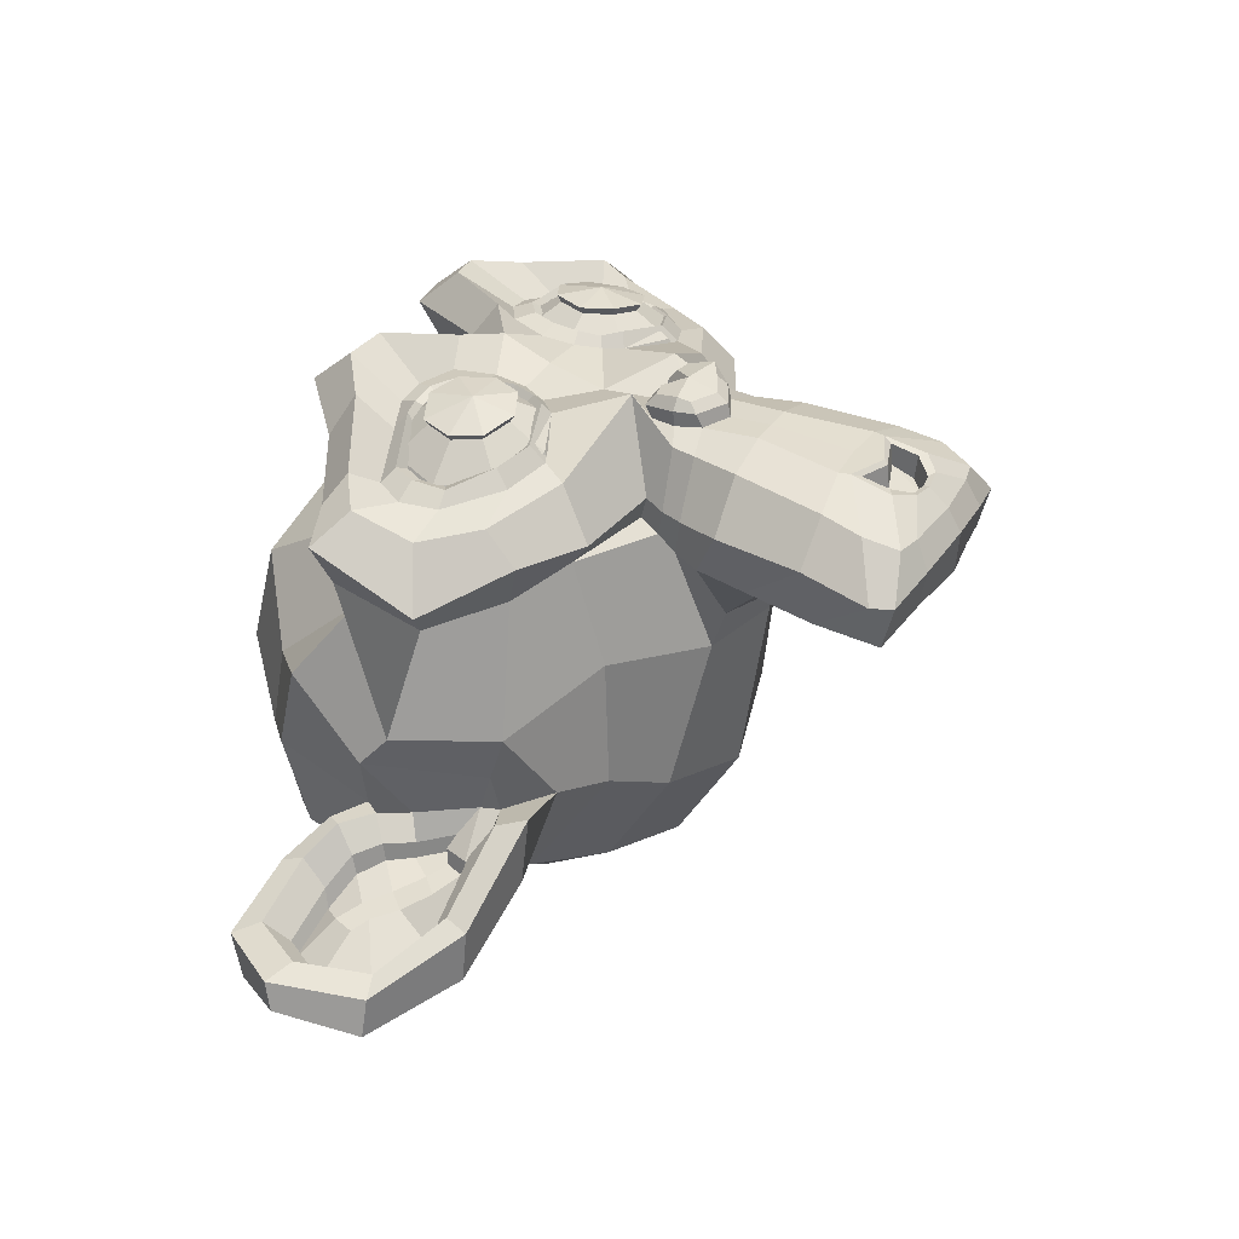
<metadata>
{"format":"obj","ext":"obj","renderer":"f3d","projection":"perspective","resolution":1024,"background":"white","views":[{"elev":34.0,"azim":-62.1,"up":"+Z"}]}
</metadata>
<code>
o Suzanne
v -0.03514 0.9727 1.371
v -0.9101 0.9727 1.371
v 0.02736 0.9024 1.293
v -0.9726 0.9024 1.293
v 0.07423 0.8634 1.184
v -1.02 0.8634 1.184
v -0.1211 0.7852 1.223
v -0.8242 0.7852 1.223
v -0.1211 0.8399 1.324
v -0.8242 0.8399 1.324
v -0.1211 0.9415 1.387
v -0.8242 0.9415 1.387
v -0.1992 0.9727 1.402
v -0.7461 0.9727 1.402
v -0.2695 0.9024 1.348
v -0.6758 0.9024 1.348
v -0.3164 0.8634 1.254
v -0.6289 0.8634 1.254
v -0.3945 1.051 1.262
v -0.5508 1.051 1.262
v -0.332 1.051 1.348
v -0.6133 1.051 1.348
v -0.2305 1.051 1.402
v -0.7148 1.051 1.402
v -0.1992 1.137 1.402
v -0.7461 1.137 1.402
v -0.2695 1.199 1.348
v -0.6758 1.199 1.348
v -0.3164 1.246 1.254
v -0.6289 1.246 1.254
v -0.1211 1.324 1.223
v -0.8242 1.324 1.223
v -0.1211 1.262 1.324
v -0.8242 1.262 1.324
v -0.1211 1.168 1.387
v -0.8242 1.168 1.387
v -0.03514 1.137 1.371
v -0.9101 1.137 1.371
v 0.02736 1.199 1.293
v -0.9726 1.199 1.293
v 0.07423 1.246 1.184
v -1.02 1.246 1.184
v 0.1524 1.051 1.168
v -1.098 1.051 1.168
v 0.08986 1.051 1.277
v -1.035 1.051 1.277
v -0.003893 1.051 1.363
v -0.9414 1.051 1.363
v 0.003919 1.051 1.379
v -0.9492 1.051 1.379
v -0.02733 1.145 1.387
v -0.918 1.145 1.387
v -0.1211 1.184 1.41
v -0.8242 1.184 1.41
v -0.207 1.145 1.426
v -0.7383 1.145 1.426
v -0.2461 1.051 1.426
v -0.6992 1.051 1.426
v -0.207 0.9649 1.426
v -0.7383 0.9649 1.426
v -0.1211 1.051 1.434
v -0.8242 1.051 1.434
v -0.1211 0.9259 1.41
v -0.8242 0.9259 1.41
v -0.02733 0.9649 1.387
v -0.918 0.9649 1.387
v -0.4726 1.238 1.348
v -0.4726 1.16 1.426
v -0.4726 0.129 1.34
v -0.4726 0.4884 1.387
v -0.4726 0.6212 1.402
v -0.4726 0.03525 1.324
v -0.4726 1.215 1.207
v -0.4726 1.379 1.176
v -0.4726 1.707 0.05872
v -0.4726 1.371 -0.246
v -0.4726 0.879 -0.2225
v -0.4726 0.4259 0.254
v -0.2695 0.6212 1.168
v -0.6758 0.6212 1.168
v -0.1601 0.3712 1.176
v -0.7851 0.3712 1.176
v -0.1211 0.1134 1.176
v -0.8242 0.1134 1.176
v -0.1055 -0.08194 1.137
v -0.8398 -0.08194 1.137
v -0.1445 -0.1366 1.129
v -0.8008 -0.1366 1.129
v -0.293 -0.1601 1.16
v -0.6523 -0.1601 1.16
v -0.4726 -0.1757 1.184
v -0.03514 0.6681 1.137
v -0.9101 0.6681 1.137
v 0.1602 0.7696 1.145
v -1.105 0.7696 1.145
v 0.3555 0.9571 1.051
v -1.301 0.9571 1.051
v 0.3867 1.238 1.199
v -1.332 1.238 1.199
v 0.2383 1.293 1.231
v -1.184 1.293 1.231
v 0.01954 1.41 1.293
v -0.9648 1.41 1.293
v -0.1523 1.566 1.34
v -0.793 1.566 1.34
v -0.3164 1.527 1.363
v -0.6289 1.527 1.363
v -0.4101 1.301 1.356
v -0.5351 1.301 1.356
v -0.3086 1.223 1.379
v -0.6367 1.223 1.379
v -0.3476 1.113 1.371
v -0.5976 1.113 1.371
v -0.2695 0.9024 1.348
v -0.6758 0.9024 1.348
v -0.09764 0.8243 1.309
v -0.8476 0.8243 1.309
v 0.01954 0.8712 1.277
v -0.9648 0.8712 1.277
v 0.1524 0.9962 1.254
v -1.098 0.9962 1.254
v 0.168 1.106 1.254
v -1.113 1.106 1.254
v 0.1289 1.184 1.27
v -1.074 1.184 1.27
v -0.04296 1.246 1.324
v -0.9023 1.246 1.324
v -0.2226 1.277 1.363
v -0.7226 1.277 1.363
v -0.4726 0.04306 1.34
v -0.3633 0.08993 1.34
v -0.582 0.08993 1.34
v -0.3555 -0.02725 1.317
v -0.5898 -0.02725 1.317
v -0.4101 -0.07413 1.301
v -0.5351 -0.07413 1.301
v -0.4726 -0.08194 1.293
v -0.4726 0.6134 1.356
v -0.4726 0.6681 1.348
v -0.3711 0.6602 1.348
v -0.5742 0.6602 1.348
v -0.3476 0.5821 1.356
v -0.5976 0.5821 1.356
v -0.3867 0.5196 1.348
v -0.5586 0.5196 1.348
v -0.07421 0.7618 1.277
v -0.8711 0.7618 1.277
v 0.1445 0.8634 1.231
v -1.09 0.8634 1.231
v 0.2539 1.012 1.207
v -1.199 1.012 1.207
v 0.2695 1.184 1.262
v -1.215 1.184 1.262
v 0.2149 1.223 1.332
v -1.16 1.223 1.332
v -0.03514 1.356 1.402
v -0.9101 1.356 1.402
v -0.1601 1.449 1.442
v -0.7851 1.449 1.442
v -0.2695 1.426 1.457
v -0.6758 1.426 1.457
v -0.3711 1.238 1.449
v -0.5742 1.238 1.449
v -0.3476 0.7071 1.418
v -0.5976 0.7071 1.418
v -0.2617 0.3634 1.317
v -0.6836 0.3634 1.317
v -0.2226 0.1056 1.293
v -0.7226 0.1056 1.293
v -0.207 -0.01163 1.27
v -0.7383 -0.01163 1.27
v -0.2383 -0.1054 1.238
v -0.707 -0.1054 1.238
v -0.3086 -0.121 1.238
v -0.6367 -0.121 1.238
v -0.4726 -0.1366 1.246
v -0.4726 0.8556 1.332
v -0.4726 1.02 1.371
v -0.1445 1.285 1.348
v -0.8008 1.285 1.348
v -0.3086 0.9493 1.356
v -0.6367 0.9493 1.356
v -0.3398 1.02 1.363
v -0.6055 1.02 1.363
v -0.3555 0.1212 1.34
v -0.5898 0.1212 1.34
v -0.3945 0.3634 1.356
v -0.5508 0.3634 1.356
v -0.4726 0.3634 1.356
v -0.4726 0.4806 1.348
v -0.3789 0.5352 1.387
v -0.5664 0.5352 1.387
v -0.3398 0.5821 1.402
v -0.6055 0.5821 1.402
v -0.3633 0.6759 1.387
v -0.582 0.6759 1.387
v -0.4336 0.6837 1.387
v -0.5117 0.6837 1.387
v -0.4726 0.6056 1.434
v -0.4258 0.6602 1.418
v -0.5195 0.6602 1.418
v -0.3789 0.6524 1.418
v -0.5664 0.6524 1.418
v -0.3633 0.5821 1.434
v -0.582 0.5821 1.434
v -0.3945 0.5587 1.41
v -0.5508 0.5587 1.41
v -0.4726 0.5196 1.41
v -0.2148 0.4962 1.16
v -0.7305 0.4962 1.16
v -0.3086 0.5665 1.317
v -0.6367 0.5665 1.317
v -0.293 0.4962 1.317
v -0.6523 0.4962 1.317
v -0.2383 0.5587 1.16
v -0.707 0.5587 1.16
v -0.4726 -0.06632 1.293
v -0.4258 -0.0585 1.293
v -0.5195 -0.0585 1.293
v -0.3789 -0.01163 1.317
v -0.5664 -0.01163 1.317
v -0.3789 0.0665 1.332
v -0.5664 0.0665 1.332
v -0.4726 0.02743 1.262
v -0.3789 0.05868 1.27
v -0.5664 0.05868 1.27
v -0.3789 -0.003816 1.246
v -0.5664 -0.003816 1.246
v -0.4258 -0.04288 1.238
v -0.5195 -0.04288 1.238
v -0.4726 -0.05069 1.238
v -0.3008 1.027 1.387
v -0.6445 1.027 1.387
v -0.2851 0.9649 1.379
v -0.6601 0.9649 1.379
v -0.1367 1.238 1.363
v -0.8086 1.238 1.363
v -0.1992 1.231 1.379
v -0.7461 1.231 1.379
v -0.05077 1.207 1.379
v -0.8945 1.207 1.379
v 0.08986 1.16 1.301
v -1.035 1.16 1.301
v 0.1133 1.098 1.293
v -1.059 1.098 1.293
v 0.1055 1.004 1.285
v -1.051 1.004 1.285
v 0.003919 0.9102 1.324
v -0.9492 0.9102 1.324
v -0.09764 0.8712 1.348
v -0.8476 0.8712 1.348
v -0.2461 0.9181 1.387
v -0.6992 0.9181 1.387
v -0.293 1.106 1.387
v -0.6523 1.106 1.387
v -0.2617 1.184 1.387
v -0.6836 1.184 1.387
v -0.2383 1.168 1.363
v -0.707 1.168 1.363
v -0.2773 1.106 1.363
v -0.668 1.106 1.363
v -0.2305 0.9337 1.363
v -0.7148 0.9337 1.363
v -0.09764 0.8946 1.332
v -0.8476 0.8946 1.332
v -0.01171 0.9259 1.309
v -0.9336 0.9259 1.309
v 0.07423 1.02 1.277
v -1.02 1.02 1.277
v 0.08204 1.09 1.277
v -1.027 1.09 1.277
v 0.05861 1.145 1.285
v -1.004 1.145 1.285
v -0.05858 1.199 1.356
v -0.8867 1.199 1.356
v -0.1914 1.207 1.371
v -0.7539 1.207 1.371
v -0.1367 1.215 1.356
v -0.8086 1.215 1.356
v -0.2695 0.9806 1.356
v -0.6758 0.9806 1.356
v -0.2773 1.035 1.356
v -0.668 1.035 1.356
v -0.3633 1.27 1.215
v -0.582 1.27 1.215
v -0.2773 1.473 1.223
v -0.668 1.473 1.223
v -0.1367 1.496 1.199
v -0.8086 1.496 1.199
v 0.01173 1.363 1.16
v -0.957 1.363 1.16
v 0.207 1.262 1.098
v -1.152 1.262 1.098
v 0.3242 1.215 1.067
v -1.27 1.215 1.067
v 0.3008 0.9727 0.9806
v -1.246 0.9727 0.9806
v 0.1289 0.8087 1.02
v -1.074 0.8087 1.02
v -0.03514 0.7149 1.074
v -0.9101 0.7149 1.074
v -0.4726 1.707 0.8947
v -0.4726 1.793 0.5275
v -0.4726 0.6134 -0.06628
v -0.4726 0.3477 0.7931
v -0.4726 -0.1679 1.067
v -0.4726 0.003996 0.9493
v -0.4726 0.2384 0.9259
v -0.4726 0.3243 0.8868
v 0.3789 1.043 0.6603
v -1.324 1.043 0.6603
v 0.3867 1.129 0.5587
v -1.332 1.129 0.5587
v 0.3008 1.074 0.1681
v -1.246 1.074 0.1681
v -0.01171 1.246 -0.09753
v -0.9336 1.246 -0.09753
v 0.2617 0.7618 0.6759
v -1.207 0.7618 0.6759
v 0.1211 0.6837 0.4415
v -1.066 0.6837 0.4415
v 0.168 0.8009 0.1759
v -1.113 0.8009 0.1759
v -0.1367 0.8634 -0.05847
v -0.8086 0.8634 -0.05847
v -0.2383 0.4571 1.012
v -0.707 0.4571 1.012
v -0.293 0.3946 0.8634
v -0.6523 0.3946 0.8634
v -0.1836 0.09775 0.9884
v -0.7617 0.09775 0.9884
v -0.2226 0.3087 0.9962
v -0.7226 0.3087 0.9962
v -0.1445 -0.1054 1.004
v -0.8008 -0.1054 1.004
v -0.332 0.05087 0.9728
v -0.6133 0.05087 0.9728
v -0.3476 0.2696 0.965
v -0.5976 0.2696 0.965
v -0.3086 -0.1366 1.043
v -0.6367 -0.1366 1.043
v -0.2539 0.5274 1.035
v -0.6914 0.5274 1.035
v -0.2617 0.5821 1.074
v -0.6836 0.5821 1.074
v -0.2695 0.6368 1.106
v -0.6758 0.6368 1.106
v -0.2617 0.4181 0.7697
v -0.6836 0.4181 0.7697
v -0.1758 0.4962 0.34
v -0.7695 0.4962 0.34
v -0.1289 0.6602 0.06653
v -0.8164 0.6602 0.06653
v -0.01952 1.676 0.2228
v -0.9258 1.676 0.2228
v -0.01952 1.738 0.5353
v -0.9258 1.738 0.5353
v -0.01952 1.66 0.84
v -0.9258 1.66 0.84
v -0.01171 1.332 1.035
v -0.9336 1.332 1.035
v 0.2539 1.215 0.9415
v -1.199 1.215 0.9415
v 0.1602 1.262 0.8868
v -1.105 1.262 0.8868
v 0.168 1.512 0.6603
v -1.113 1.512 0.6603
v 0.3242 1.371 0.7306
v -1.27 1.371 0.7306
v 0.3242 1.426 0.4884
v -1.27 1.426 0.4884
v 0.168 1.559 0.4103
v -1.113 1.559 0.4103
v 0.168 1.488 0.1603
v -1.113 1.488 0.1603
v 0.3242 1.348 0.2462
v -1.27 1.348 0.2462
v 0.1445 1.137 0.01965
v -1.09 1.137 0.01965
v 0.01173 0.8321 0.05872
v -0.957 0.8321 0.05872
v 0.3477 1.137 0.4025
v -1.293 1.137 0.4025
v -0.06639 0.6368 0.754
v -0.8789 0.6368 0.754
v -0.04296 0.6134 0.3947
v -0.9023 0.6134 0.3947
v 0.418 1.215 0.3712
v -1.363 1.215 0.3712
v 0.3008 0.6681 0.4806
v -1.246 0.6681 0.4806
v 0.5664 0.7071 0.2775
v -1.512 0.7071 0.2775
v 0.8086 0.8634 0.1759
v -1.754 0.8634 0.1759
v 0.8789 1.129 0.1837
v -1.824 1.129 0.1837
v 0.7617 1.316 0.1837
v -1.707 1.316 0.1837
v 0.5508 1.285 0.2931
v -1.496 1.285 0.2931
v 0.543 1.223 0.3165
v -1.488 1.223 0.3165
v 0.7149 1.246 0.215
v -1.66 1.246 0.215
v 0.793 1.098 0.1993
v -1.738 1.098 0.1993
v 0.7383 0.8868 0.1993
v -1.684 0.8868 0.1993
v 0.5586 0.7696 0.3009
v -1.504 0.7696 0.3009
v 0.3555 0.7384 0.4728
v -1.301 0.7384 0.4728
v 0.4492 1.168 0.3868
v -1.395 1.168 0.3868
v 0.4727 1.113 0.3165
v -1.418 1.113 0.3165
v 0.4102 0.7852 0.3947
v -1.355 0.7852 0.3947
v 0.5664 0.8087 0.2384
v -1.512 0.8087 0.2384
v 0.7149 0.9024 0.1603
v -1.66 0.9024 0.1603
v 0.7617 1.059 0.1603
v -1.707 1.059 0.1603
v 0.6992 1.168 0.1681
v -1.645 1.168 0.1681
v 0.5508 1.152 0.2462
v -1.496 1.152 0.2462
v 0.3711 1.098 0.3947
v -1.316 1.098 0.3947
v 0.3633 0.9806 0.3322
v -1.309 0.9806 0.3322
v 0.2852 0.9024 0.3322
v -1.23 0.9024 0.3322
v 0.3477 0.8946 0.3322
v -1.293 0.8946 0.3322
v 0.3711 0.8243 0.3322
v -1.316 0.8243 0.3322
v 0.3399 0.7931 0.3322
v -1.285 0.7931 0.3322
v 0.2539 0.8087 0.5353
v -1.199 0.8087 0.5353
v 0.2461 0.7852 0.4337
v -1.191 0.7852 0.4337
v 0.2461 0.8477 0.4181
v -1.191 0.8477 0.4181
v 0.3242 1.012 0.3947
v -1.27 1.012 0.3947
v 0.418 1.051 0.34
v -1.363 1.051 0.34
v 0.418 1.043 0.2853
v -1.363 1.043 0.2853
v 0.3399 0.7931 0.2853
v -1.285 0.7931 0.2853
v 0.3789 0.8243 0.2853
v -1.324 0.8243 0.2853
v 0.3555 0.8868 0.2853
v -1.301 0.8868 0.2853
v 0.293 0.9024 0.2853
v -1.238 0.9024 0.2853
v 0.3711 0.9806 0.2853
v -1.316 0.9806 0.2853
v 0.5664 1.137 0.1915
v -1.512 1.137 0.1915
v 0.7149 1.152 0.1212
v -1.66 1.152 0.1212
v 0.7852 1.051 0.1134
v -1.73 1.051 0.1134
v 0.7383 0.8946 0.1212
v -1.684 0.8946 0.1212
v 0.5742 0.8087 0.1837
v -1.52 0.8087 0.1837
v 0.4102 0.7931 0.34
v -1.355 0.7931 0.34
v 0.4805 1.098 0.2618
v -1.426 1.098 0.2618
v 0.418 0.9181 0.2775
v -1.363 0.9181 0.2775
v 0.4649 0.8712 0.2697
v -1.41 0.8712 0.2697
v 0.5274 0.9337 0.2384
v -1.473 0.9337 0.2384
v 0.4883 0.9806 0.254
v -1.434 0.9806 0.254
v 0.543 1.043 0.2306
v -1.488 1.043 0.2306
v 0.582 0.9962 0.2228
v -1.527 0.9962 0.2228
v 0.6367 1.02 0.215
v -1.582 1.02 0.215
v 0.6133 1.082 0.215
v -1.559 1.082 0.215
v 0.5508 1.246 0.1212
v -1.496 1.246 0.1212
v 0.7774 1.277 0.05872
v -1.723 1.277 0.05872
v 0.8945 1.106 0.1056
v -1.84 1.106 0.1056
v 0.8399 0.8634 0.07434
v -1.785 0.8634 0.07434
v 0.5664 0.7227 0.1134
v -1.512 0.7227 0.1134
v 0.3164 0.6837 0.2775
v -1.262 0.6837 0.2775
v 0.3867 1.191 0.2228
v -1.332 1.191 0.2228
f 47 1 3 45
f 4 2 48 46
f 45 3 5 43
f 6 4 46 44
f 3 9 7 5
f 8 10 4 6
f 1 11 9 3
f 10 12 2 4
f 11 13 15 9
f 16 14 12 10
f 9 15 17 7
f 18 16 10 8
f 15 21 19 17
f 20 22 16 18
f 13 23 21 15
f 22 24 14 16
f 23 25 27 21
f 28 26 24 22
f 21 27 29 19
f 30 28 22 20
f 27 33 31 29
f 32 34 28 30
f 25 35 33 27
f 34 36 26 28
f 35 37 39 33
f 40 38 36 34
f 33 39 41 31
f 42 40 34 32
f 39 45 43 41
f 44 46 40 42
f 37 47 45 39
f 46 48 38 40
f 47 37 51 49
f 52 38 48 50
f 37 35 53 51
f 54 36 38 52
f 35 25 55 53
f 56 26 36 54
f 25 23 57 55
f 58 24 26 56
f 23 13 59 57
f 60 14 24 58
f 13 11 63 59
f 64 12 14 60
f 11 1 65 63
f 66 2 12 64
f 1 47 49 65
f 50 48 2 66
f 61 65 49
f 50 66 62
f 63 65 61
f 62 66 64
f 61 59 63
f 64 60 62
f 61 57 59
f 60 58 62
f 61 55 57
f 58 56 62
f 61 53 55
f 56 54 62
f 61 51 53
f 54 52 62
f 61 49 51
f 52 50 62
f 89 174 176 91
f 176 175 90 91
f 87 172 174 89
f 175 173 88 90
f 85 170 172 87
f 173 171 86 88
f 83 168 170 85
f 171 169 84 86
f 81 166 168 83
f 169 167 82 84
f 79 92 146 164
f 147 93 80 165
f 92 94 148 146
f 149 95 93 147
f 94 96 150 148
f 151 97 95 149
f 96 98 152 150
f 153 99 97 151
f 98 100 154 152
f 155 101 99 153
f 100 102 156 154
f 157 103 101 155
f 102 104 158 156
f 159 105 103 157
f 104 106 160 158
f 161 107 105 159
f 106 108 162 160
f 163 109 107 161
f 108 67 68 162
f 68 67 109 163
f 110 128 160 162
f 161 129 111 163
f 128 179 158 160
f 159 180 129 161
f 126 156 158 179
f 159 157 127 180
f 124 154 156 126
f 157 155 125 127
f 122 152 154 124
f 155 153 123 125
f 120 150 152 122
f 153 151 121 123
f 118 148 150 120
f 151 149 119 121
f 116 146 148 118
f 149 147 117 119
f 114 164 146 116
f 147 165 115 117
f 114 181 177 164
f 177 182 115 165
f 110 162 68 112
f 68 163 111 113
f 112 68 178 183
f 178 68 113 184
f 177 181 183 178
f 184 182 177 178
f 135 137 176 174
f 176 137 136 175
f 133 135 174 172
f 175 136 134 173
f 131 133 172 170
f 173 134 132 171
f 166 187 185 168
f 186 188 167 169
f 131 170 168 185
f 169 171 132 186
f 144 190 189 187
f 189 190 145 188
f 185 187 189 69
f 189 188 186 69
f 130 131 185 69
f 186 132 130 69
f 142 193 191 144
f 192 194 143 145
f 140 195 193 142
f 194 196 141 143
f 139 197 195 140
f 196 198 139 141
f 138 71 197 139
f 198 71 138 139
f 190 144 191 70
f 192 145 190 70
f 70 191 206 208
f 207 192 70 208
f 71 199 200 197
f 201 199 71 198
f 197 200 202 195
f 203 201 198 196
f 195 202 204 193
f 205 203 196 194
f 193 204 206 191
f 207 205 194 192
f 199 204 202 200
f 203 205 199 201
f 199 208 206 204
f 207 208 199 205
f 139 140 164 177
f 165 141 139 177
f 140 142 211 164
f 212 143 141 165
f 142 144 213 211
f 214 145 143 212
f 144 187 166 213
f 167 188 145 214
f 81 209 213 166
f 214 210 82 167
f 209 215 211 213
f 212 216 210 214
f 79 164 211 215
f 212 165 80 216
f 131 130 72 222
f 72 130 132 223
f 133 131 222 220
f 223 132 134 221
f 135 133 220 218
f 221 134 136 219
f 137 135 218 217
f 219 136 137 217
f 217 218 229 231
f 230 219 217 231
f 218 220 227 229
f 228 221 219 230
f 220 222 225 227
f 226 223 221 228
f 222 72 224 225
f 224 72 223 226
f 224 231 229 225
f 230 231 224 226
f 225 229 227
f 228 230 226
f 183 181 234 232
f 235 182 184 233
f 112 183 232 254
f 233 184 113 255
f 110 112 254 256
f 255 113 111 257
f 181 114 252 234
f 253 115 182 235
f 114 116 250 252
f 251 117 115 253
f 116 118 248 250
f 249 119 117 251
f 118 120 246 248
f 247 121 119 249
f 120 122 244 246
f 245 123 121 247
f 122 124 242 244
f 243 125 123 245
f 124 126 240 242
f 241 127 125 243
f 126 179 236 240
f 237 180 127 241
f 179 128 238 236
f 239 129 180 237
f 128 110 256 238
f 257 111 129 239
f 238 256 258 276
f 259 257 239 277
f 236 238 276 278
f 277 239 237 279
f 240 236 278 274
f 279 237 241 275
f 242 240 274 272
f 275 241 243 273
f 244 242 272 270
f 273 243 245 271
f 246 244 270 268
f 271 245 247 269
f 248 246 268 266
f 269 247 249 267
f 250 248 266 264
f 267 249 251 265
f 252 250 264 262
f 265 251 253 263
f 234 252 262 280
f 263 253 235 281
f 256 254 260 258
f 261 255 257 259
f 254 232 282 260
f 283 233 255 261
f 232 234 280 282
f 281 235 233 283
f 67 108 284 73
f 285 109 67 73
f 108 106 286 284
f 287 107 109 285
f 106 104 288 286
f 289 105 107 287
f 104 102 290 288
f 291 103 105 289
f 102 100 292 290
f 293 101 103 291
f 100 98 294 292
f 295 99 101 293
f 98 96 296 294
f 297 97 99 295
f 96 94 298 296
f 299 95 97 297
f 94 92 300 298
f 301 93 95 299
f 308 309 328 338
f 329 309 308 339
f 307 308 338 336
f 339 308 307 337
f 306 307 336 340
f 337 307 306 341
f 89 91 306 340
f 306 91 90 341
f 87 89 340 334
f 341 90 88 335
f 85 87 334 330
f 335 88 86 331
f 83 85 330 332
f 331 86 84 333
f 330 336 338 332
f 339 337 331 333
f 330 334 340 336
f 341 335 331 337
f 326 332 338 328
f 339 333 327 329
f 81 83 332 326
f 333 84 82 327
f 209 342 344 215
f 345 343 210 216
f 81 326 342 209
f 343 327 82 210
f 79 215 344 346
f 345 216 80 347
f 79 346 300 92
f 301 347 80 93
f 77 324 352 304
f 353 325 77 304
f 304 352 350 78
f 351 353 304 78
f 78 350 348 305
f 349 351 78 305
f 305 348 328 309
f 329 349 305 309
f 326 328 348 342
f 349 329 327 343
f 296 298 318 310
f 319 299 297 311
f 76 316 324 77
f 325 317 76 77
f 302 358 356 303
f 357 359 302 303
f 303 356 354 75
f 355 357 303 75
f 75 354 316 76
f 317 355 75 76
f 292 294 362 364
f 363 295 293 365
f 364 362 368 366
f 369 363 365 367
f 366 368 370 372
f 371 369 367 373
f 372 370 376 374
f 377 371 373 375
f 314 378 374 376
f 375 379 315 377
f 316 354 374 378
f 375 355 317 379
f 354 356 372 374
f 373 357 355 375
f 356 358 366 372
f 367 359 357 373
f 358 360 364 366
f 365 361 359 367
f 290 292 364 360
f 365 293 291 361
f 74 360 358 302
f 359 361 74 302
f 284 286 288 290
f 289 287 285 291
f 284 290 360 74
f 361 291 285 74
f 73 284 74
f 74 285 73
f 294 296 310 362
f 311 297 295 363
f 310 312 368 362
f 369 313 311 363
f 312 382 370 368
f 371 383 313 369
f 314 376 370 382
f 371 377 315 383
f 348 350 386 384
f 387 351 349 385
f 318 384 386 320
f 387 385 319 321
f 298 300 384 318
f 385 301 299 319
f 300 344 342 384
f 343 345 301 385
f 342 348 384
f 385 349 343
f 300 346 344
f 345 347 301
f 314 322 380 378
f 381 323 315 379
f 316 378 380 324
f 381 379 317 325
f 320 386 380 322
f 381 387 321 323
f 350 352 380 386
f 381 353 351 387
f 324 380 352
f 353 381 325
f 400 388 414 402
f 415 389 401 403
f 400 402 404 398
f 405 403 401 399
f 398 404 406 396
f 407 405 399 397
f 396 406 408 394
f 409 407 397 395
f 394 408 410 392
f 411 409 395 393
f 392 410 412 390
f 413 411 393 391
f 410 420 418 412
f 419 421 411 413
f 408 422 420 410
f 421 423 409 411
f 406 424 422 408
f 423 425 407 409
f 404 426 424 406
f 425 427 405 407
f 402 428 426 404
f 427 429 403 405
f 402 414 416 428
f 417 415 403 429
f 318 320 444 442
f 445 321 319 443
f 320 390 412 444
f 413 391 321 445
f 310 318 442 312
f 443 319 311 313
f 382 430 414 388
f 415 431 383 389
f 412 418 440 444
f 441 419 413 445
f 438 446 444 440
f 445 447 439 441
f 434 446 438 436
f 439 447 435 437
f 432 448 446 434
f 447 449 433 435
f 430 448 432 450
f 433 449 431 451
f 414 430 450 416
f 451 431 415 417
f 312 448 430 382
f 431 449 313 383
f 312 442 446 448
f 447 443 313 449
f 442 444 446
f 447 445 443
f 416 450 452 476
f 453 451 417 477
f 450 432 462 452
f 463 433 451 453
f 432 434 460 462
f 461 435 433 463
f 434 436 458 460
f 459 437 435 461
f 436 438 456 458
f 457 439 437 459
f 438 440 454 456
f 455 441 439 457
f 440 418 474 454
f 475 419 441 455
f 428 416 476 464
f 477 417 429 465
f 426 428 464 466
f 465 429 427 467
f 424 426 466 468
f 467 427 425 469
f 422 424 468 470
f 469 425 423 471
f 420 422 470 472
f 471 423 421 473
f 418 420 472 474
f 473 421 419 475
f 458 456 480 478
f 481 457 459 479
f 478 480 482 484
f 483 481 479 485
f 484 482 488 486
f 489 483 485 487
f 486 488 490 492
f 491 489 487 493
f 464 476 486 492
f 487 477 465 493
f 452 484 486 476
f 487 485 453 477
f 452 462 478 484
f 479 463 453 485
f 458 478 462 460
f 463 479 459 461
f 454 474 480 456
f 481 475 455 457
f 472 482 480 474
f 481 483 473 475
f 470 488 482 472
f 483 489 471 473
f 468 490 488 470
f 489 491 469 471
f 466 492 490 468
f 491 493 467 469
f 464 492 466
f 467 493 465
f 392 390 504 502
f 505 391 393 503
f 394 392 502 500
f 503 393 395 501
f 396 394 500 498
f 501 395 397 499
f 398 396 498 496
f 499 397 399 497
f 400 398 496 494
f 497 399 401 495
f 388 400 494 506
f 495 401 389 507
f 494 502 504 506
f 505 503 495 507
f 494 496 500 502
f 501 497 495 503
f 496 498 500
f 501 499 497
f 314 382 388 506
f 389 383 315 507
f 314 506 504 322
f 505 507 315 323
f 320 322 504 390
f 505 323 321 391

</code>
